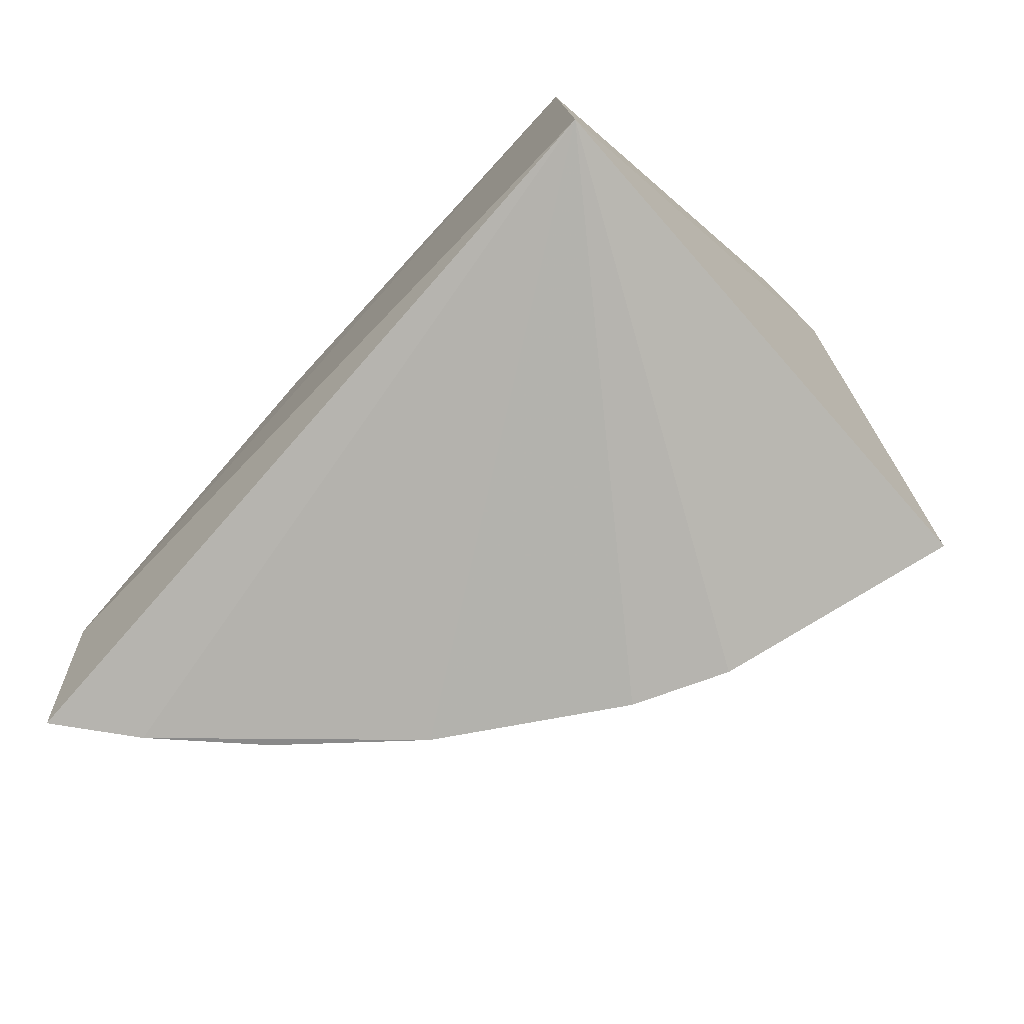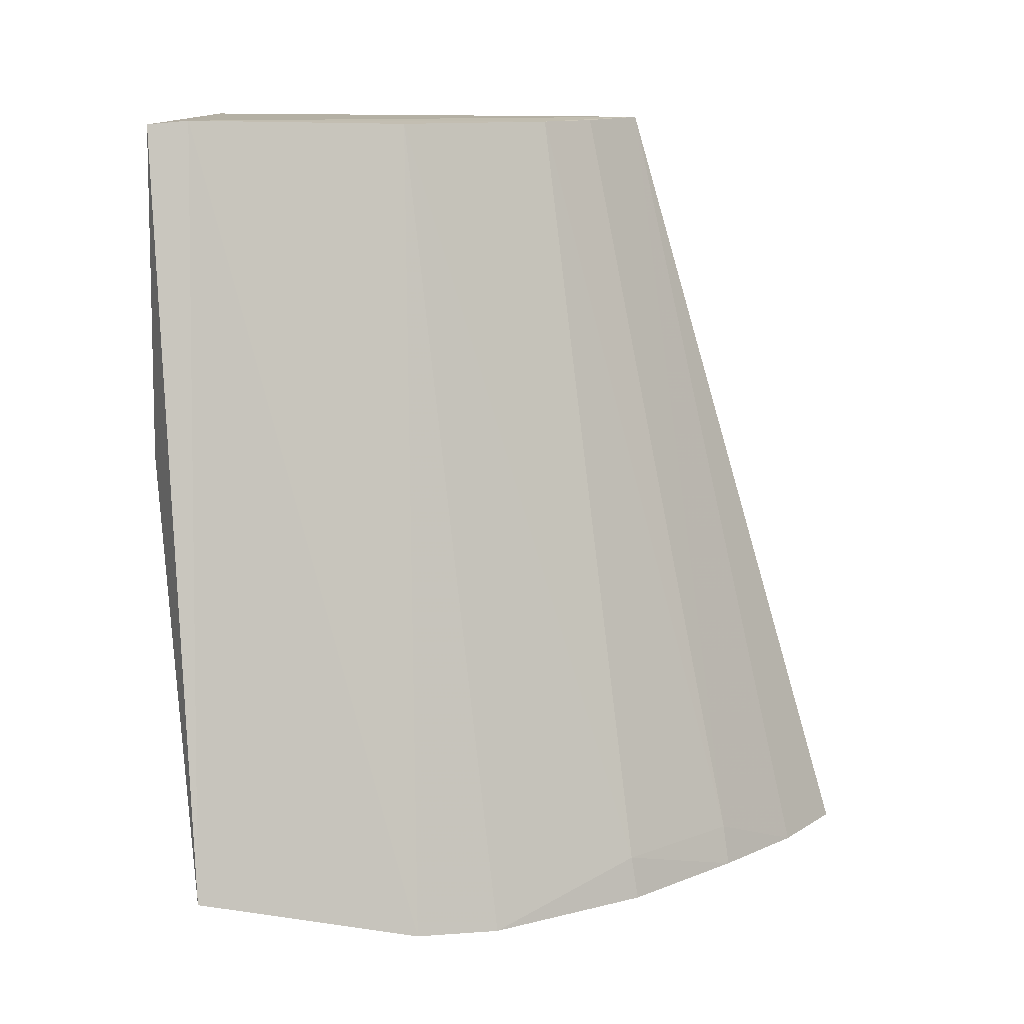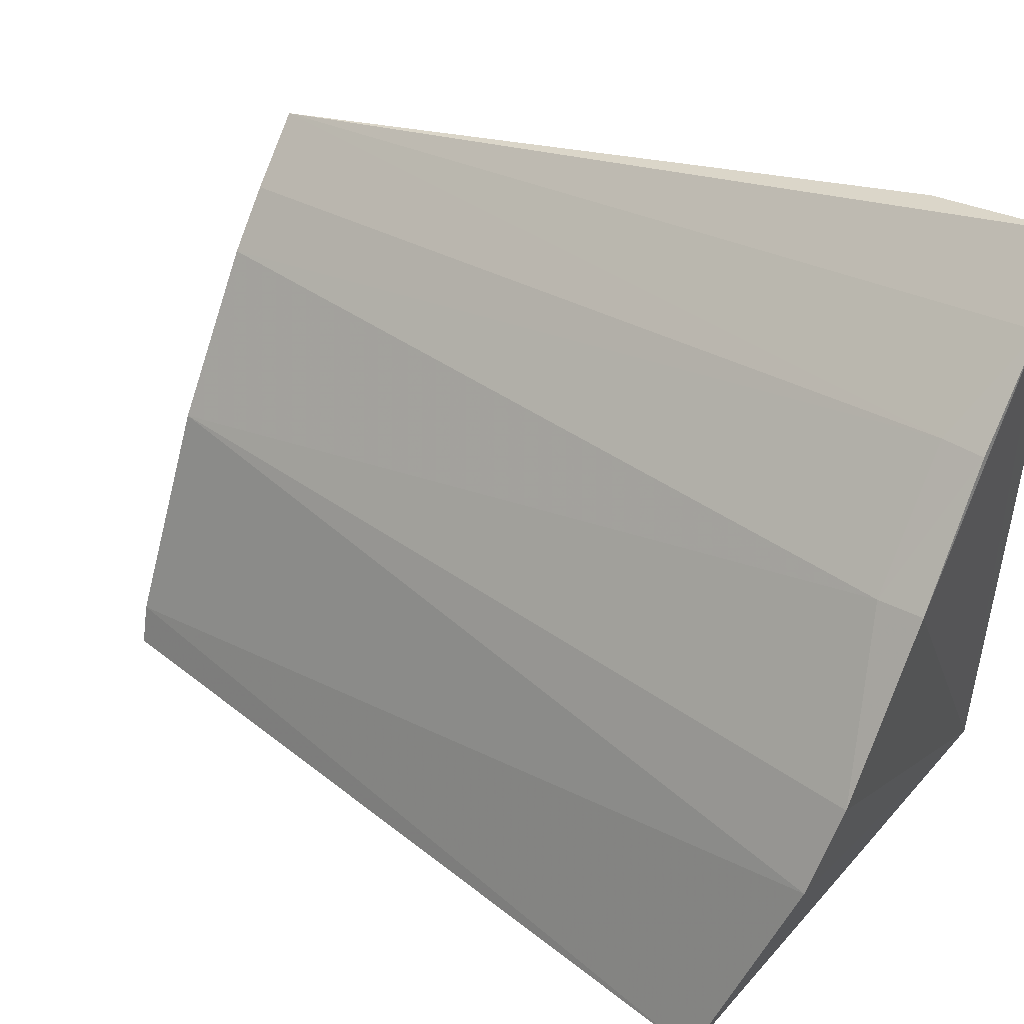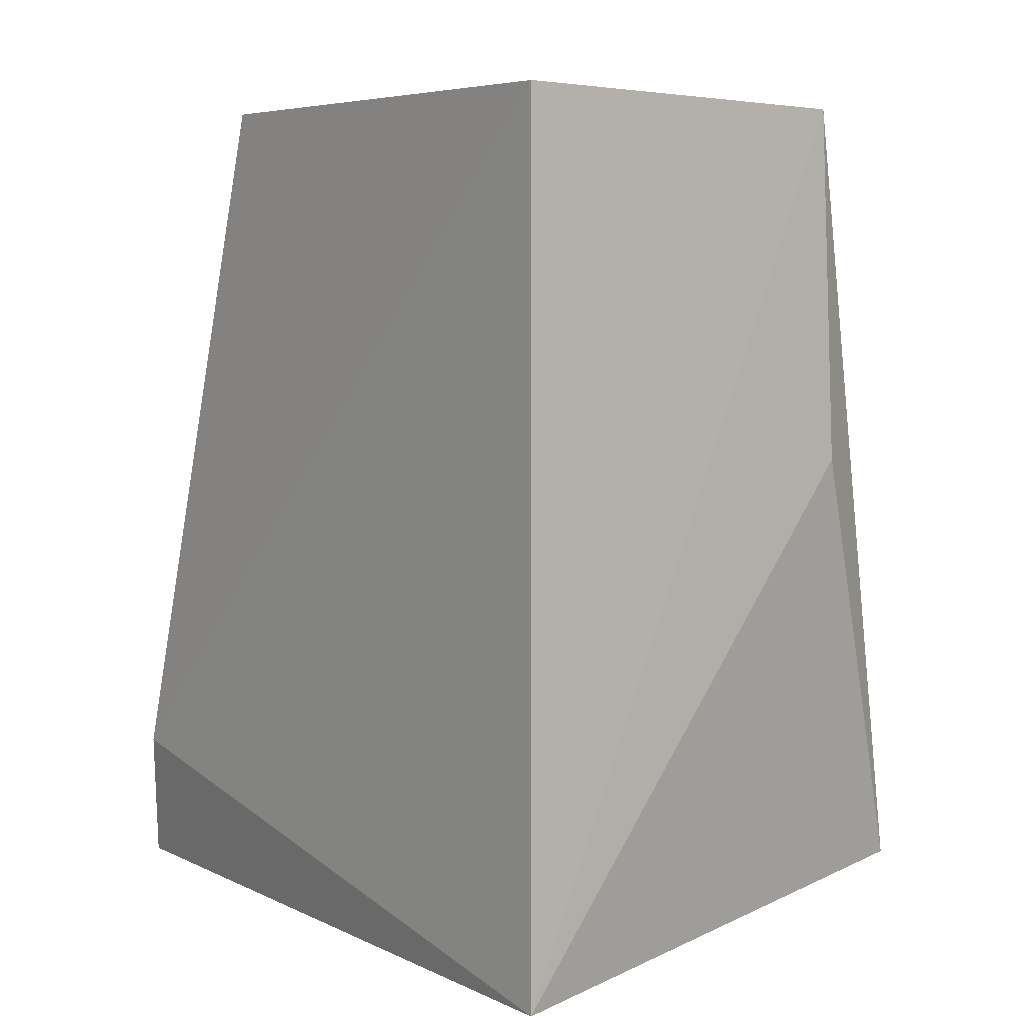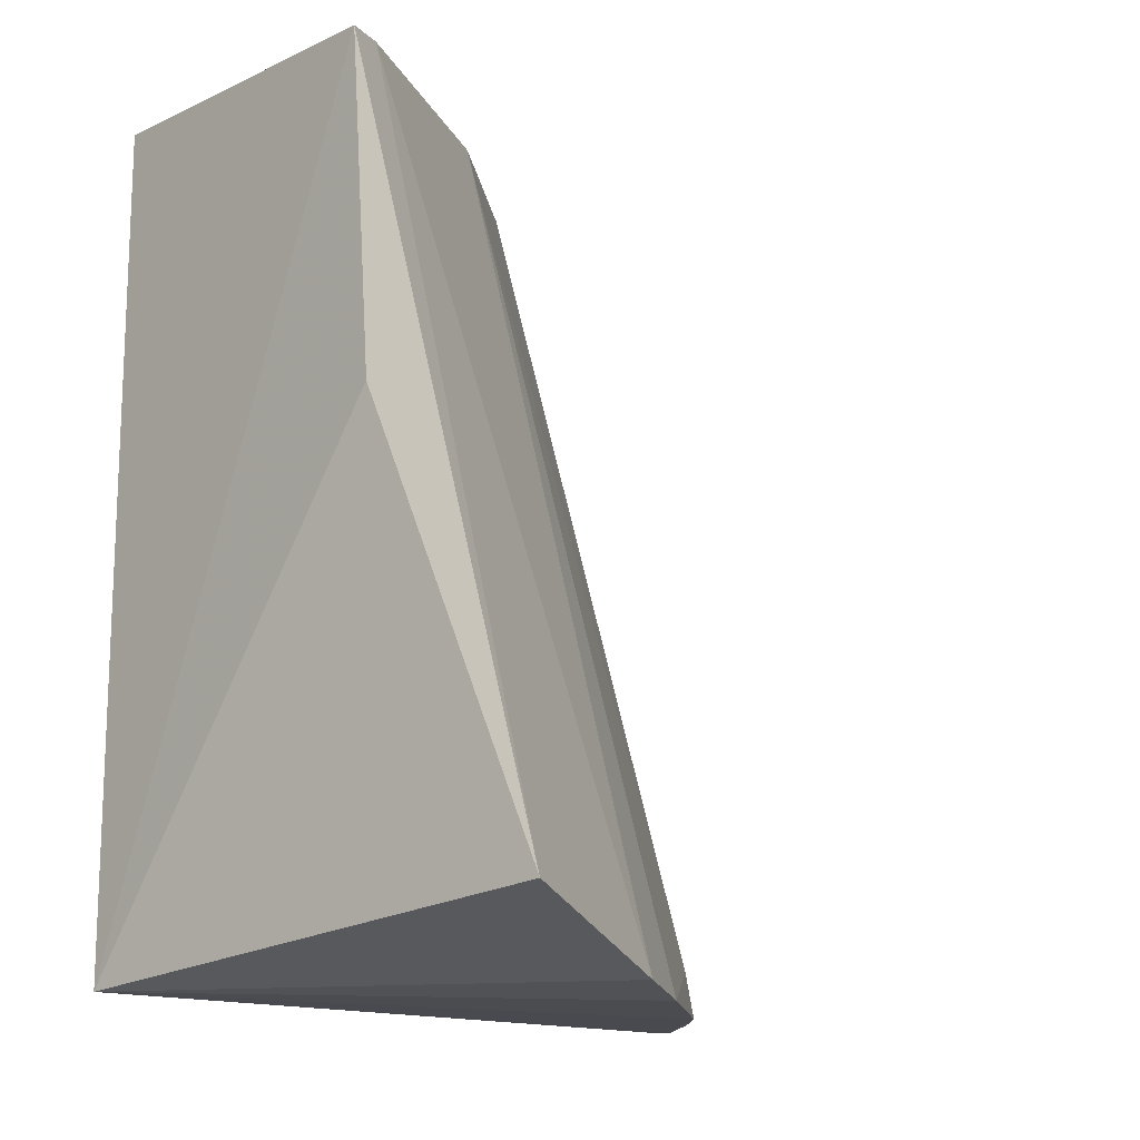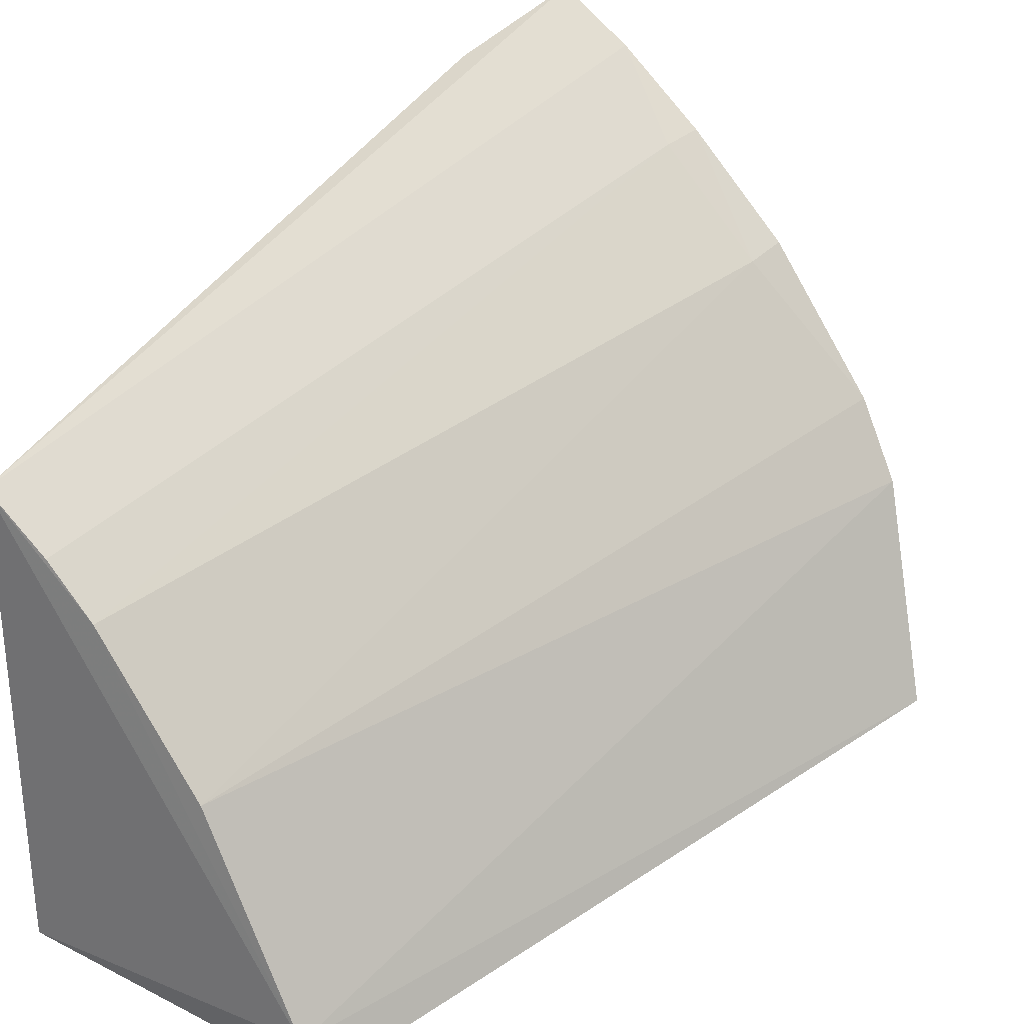
<metadata>
{"format":"obj","ext":"obj","renderer":"f3d","projection":"perspective","resolution":1024,"background":"white","views":[{"elev":-78.2,"azim":-41.9,"up":"+Z"},{"elev":10.2,"azim":93.8,"up":"+Z"},{"elev":49.2,"azim":120.9,"up":"+Y"},{"elev":6.3,"azim":-37.0,"up":"+Z"},{"elev":-15.0,"azim":45.4,"up":"+Z"},{"elev":29.5,"azim":37.2,"up":"+Y"}]}
</metadata>
<code>
v 0.03199 0.03968 0.1682
v 0.05643 0.01992 0.132
v 0.04497 0.04003 0.1308
v 0.03262 0.05087 0.1294
v 0.03233 0.01711 0.1293
v 0.05048 0.03352 0.1288
v 0.03998 0.04486 0.131
v 0.04847 0.01673 0.1679
v 0.03138 0.04888 0.1359
v 0.04515 0.04036 0.1288
v 0.05265 0.02981 0.1293
v 0.04268 0.02834 0.1679
v 0.03738 0.03507 0.168
v 0.03607 0.04852 0.1291
v 0.04955 0.01691 0.1521
v 0.03227 0.01706 0.1684
v 0.0403 0.04513 0.129
v 0.0477 0.01856 0.1681
v 0.03501 0.03734 0.1681
f 9 1 4
f 9 4 5
f 10 3 6
f 10 6 5
f 11 2 5
f 11 5 6
f 12 6 3
f 12 11 6
f 13 3 7
f 13 12 3
f 14 4 1
f 14 1 7
f 14 10 5
f 14 5 4
f 15 8 5
f 15 5 2
f 15 2 8
f 16 5 8
f 16 9 5
f 16 1 9
f 17 7 3
f 17 3 10
f 17 14 7
f 17 10 14
f 18 8 2
f 18 2 11
f 18 11 12
f 18 16 8
f 18 1 16
f 18 13 1
f 18 12 13
f 19 13 7
f 19 7 1
f 19 1 13

</code>
